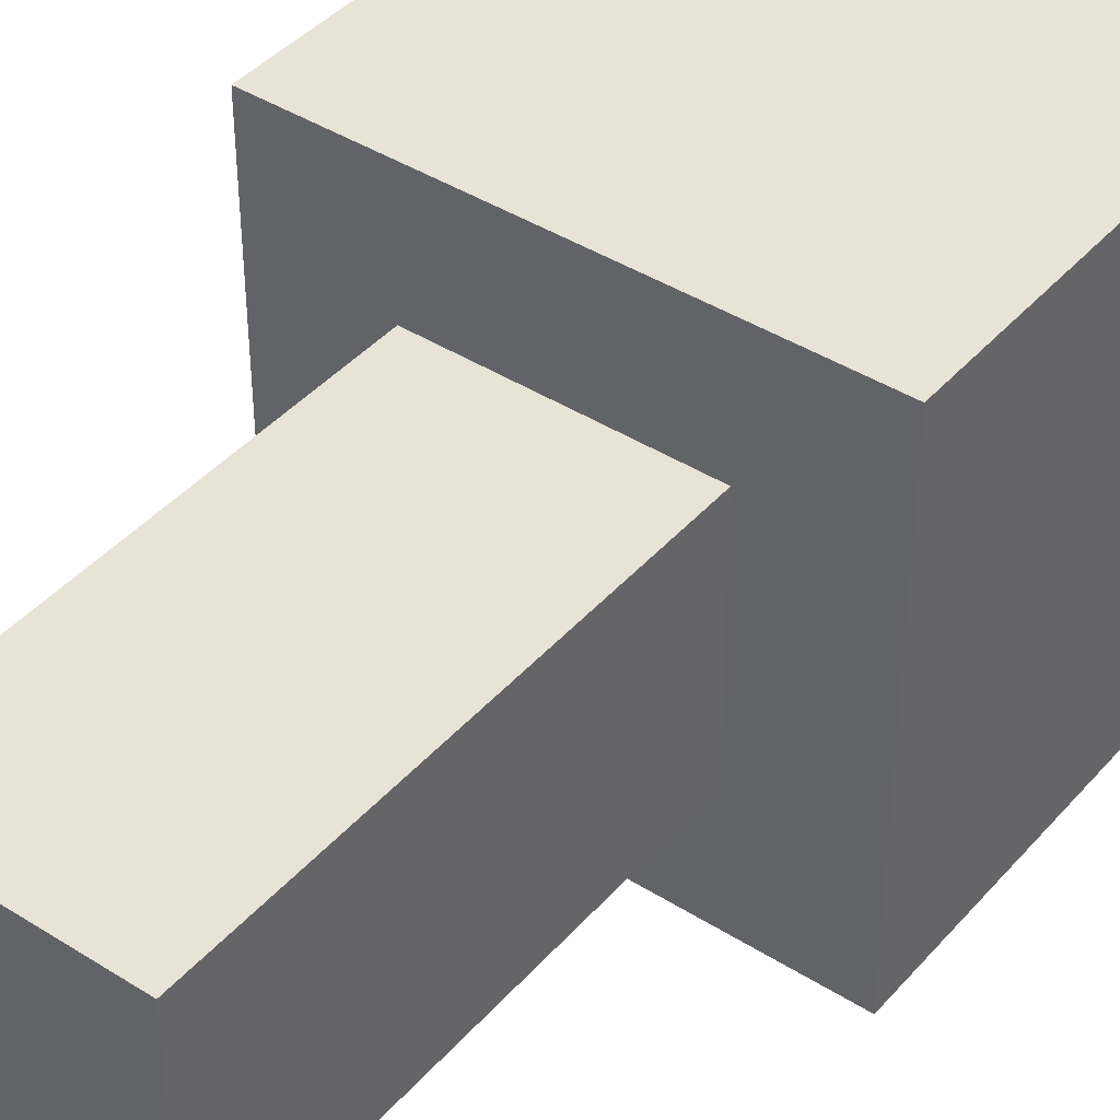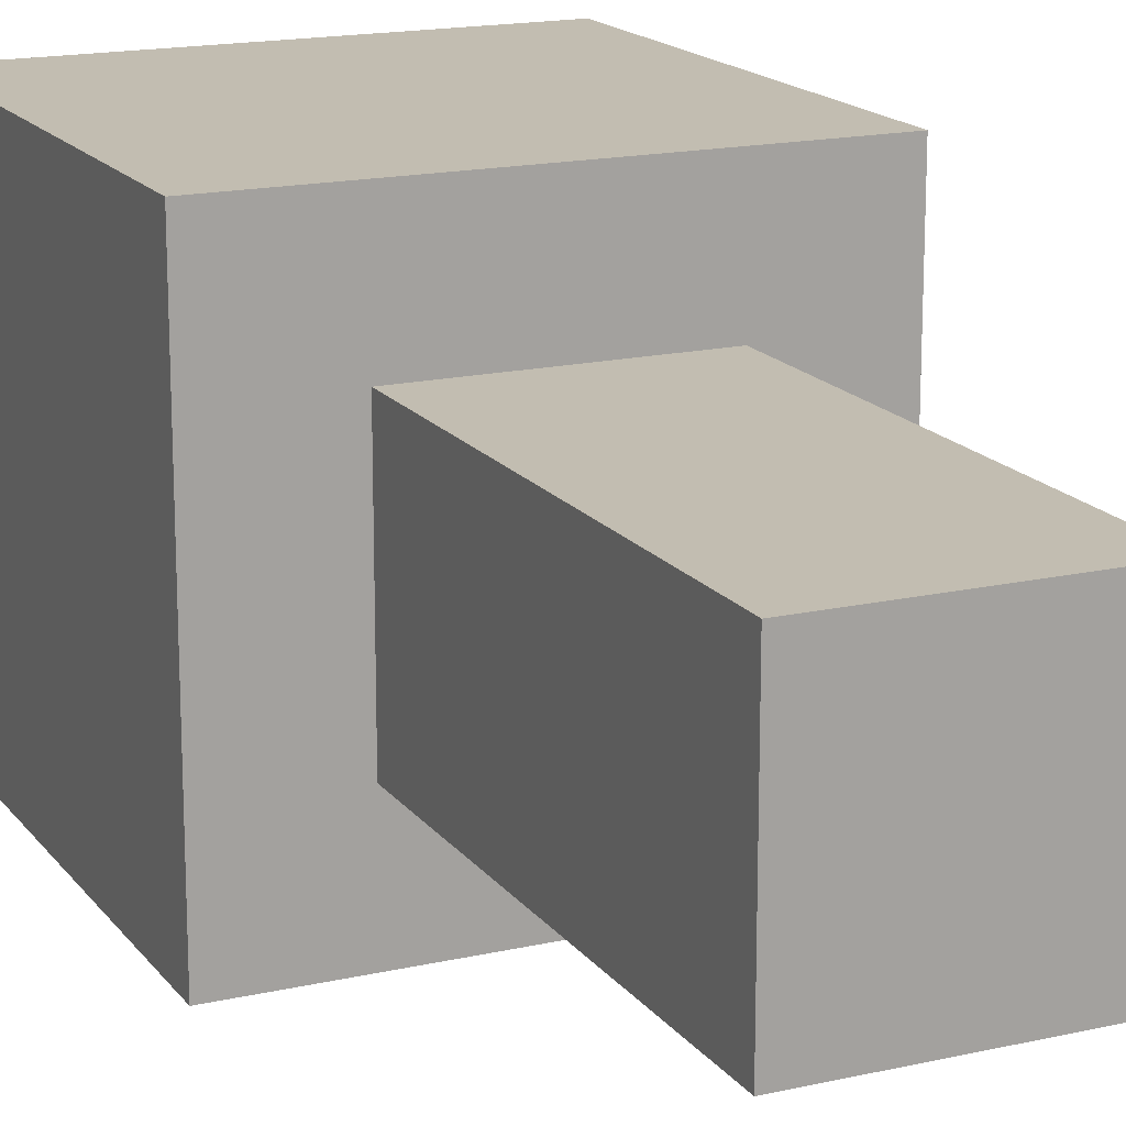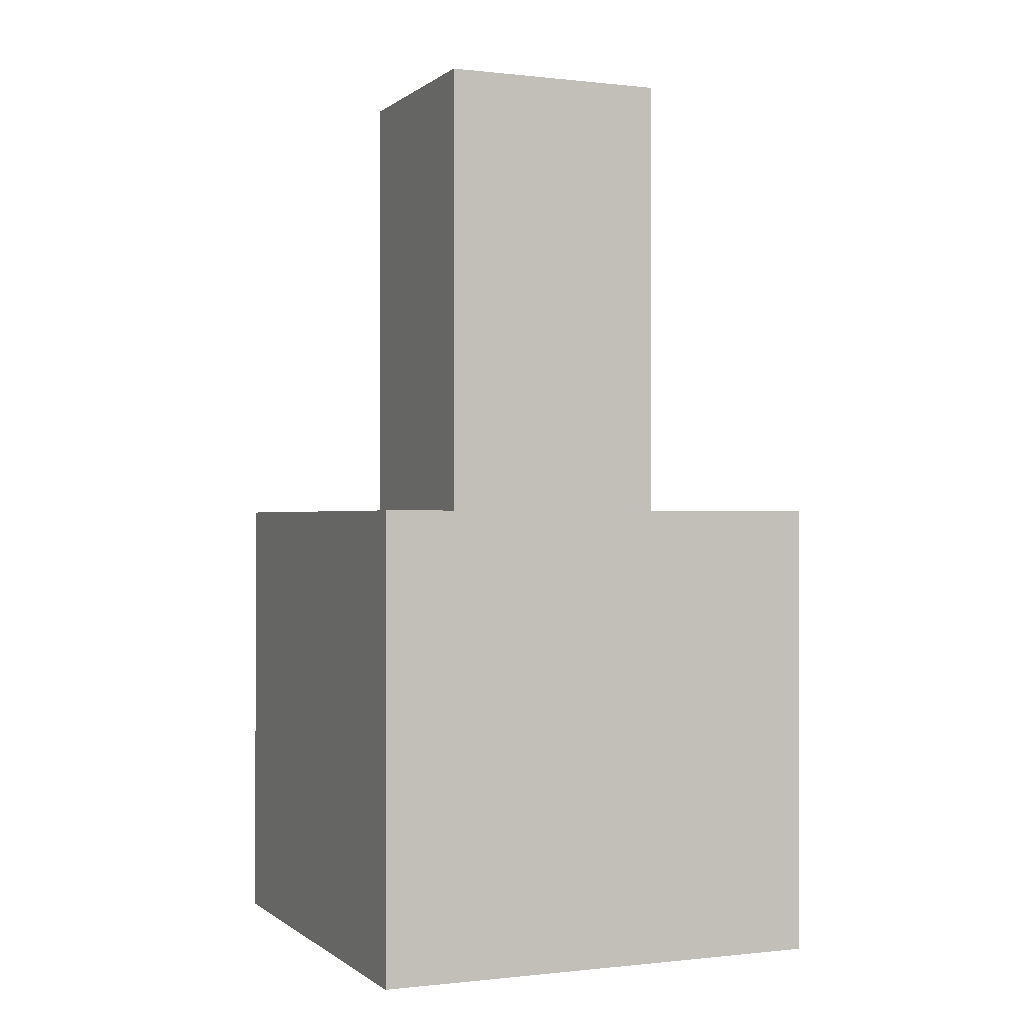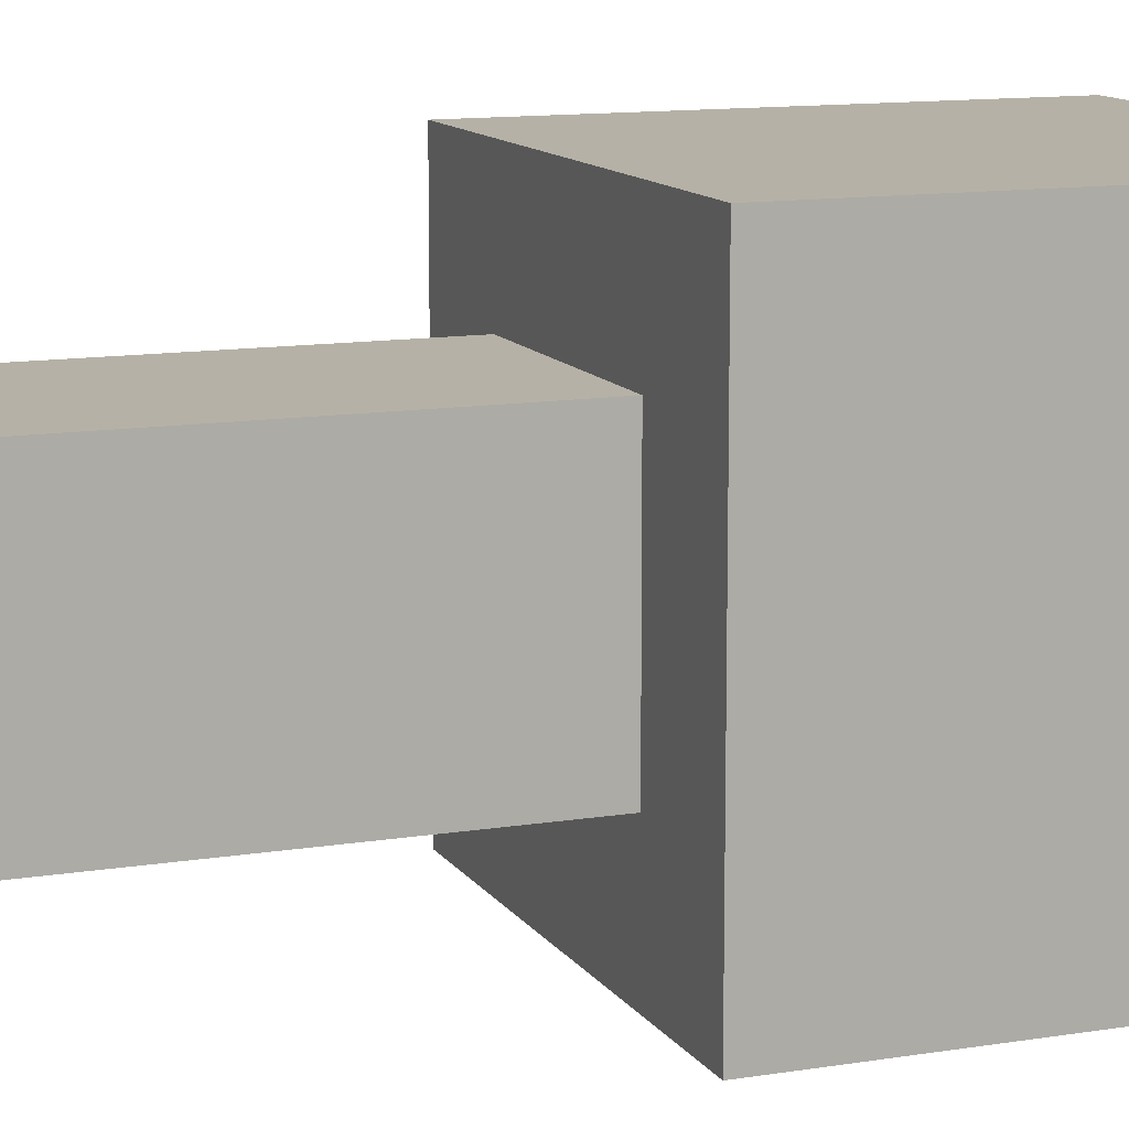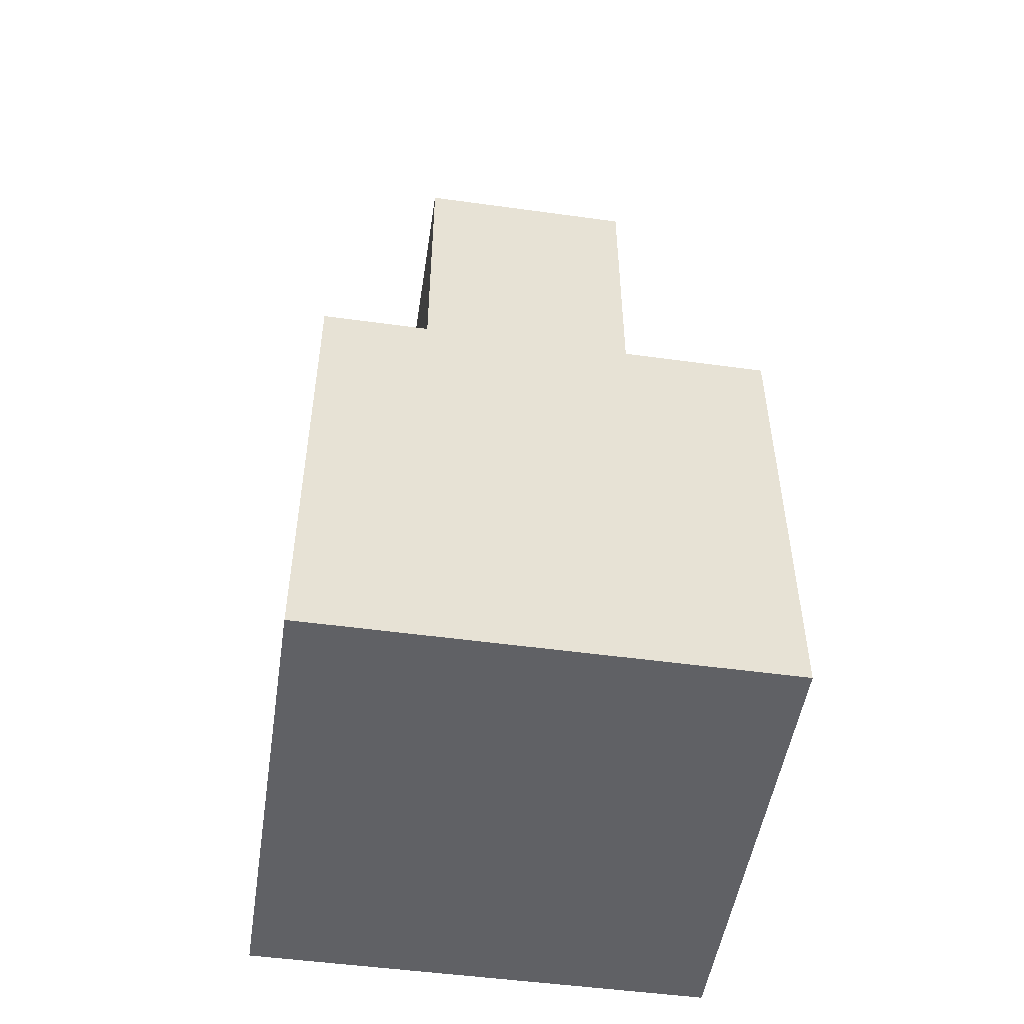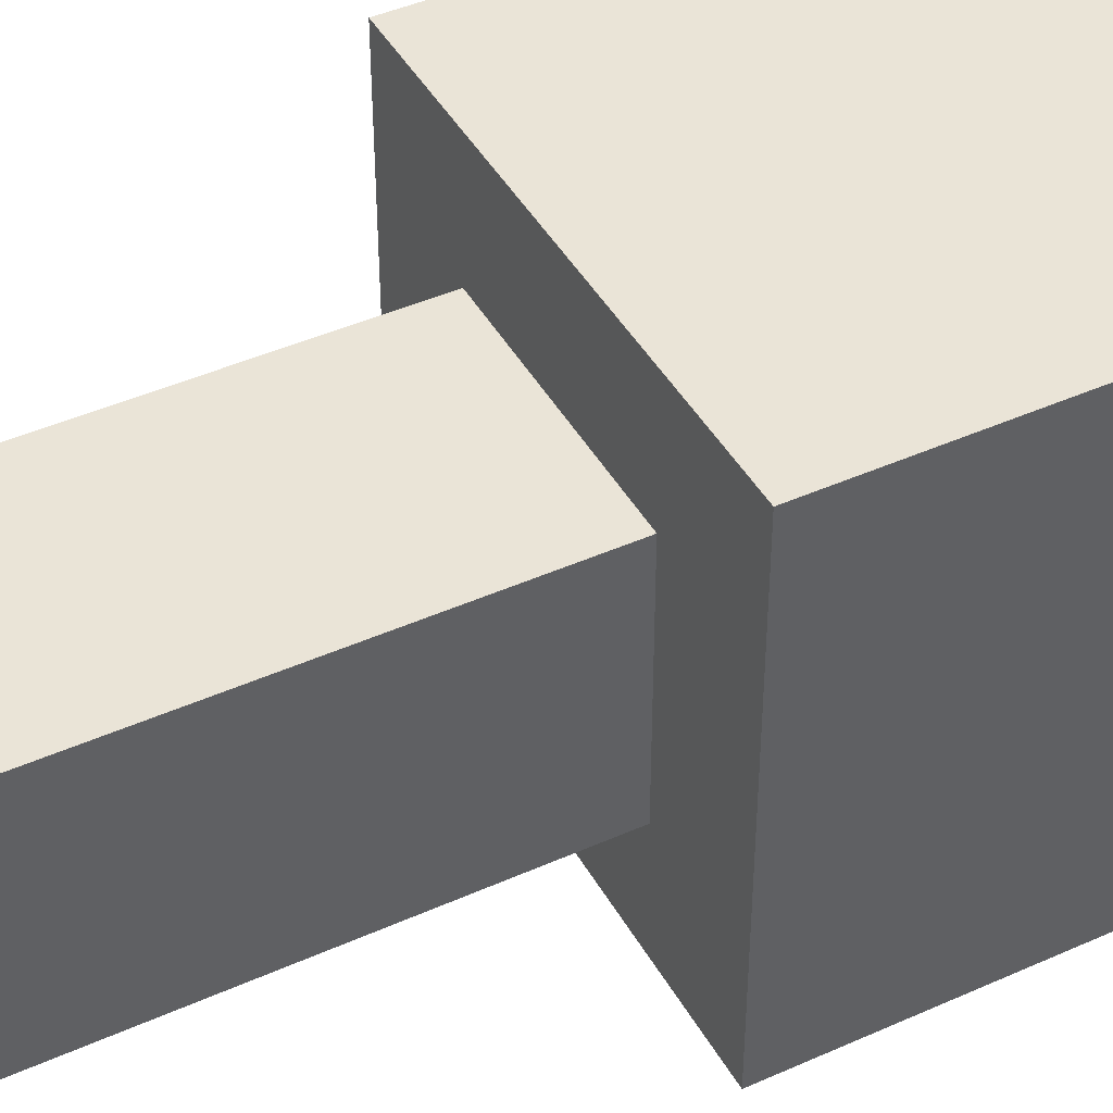
<metadata>
{"format":"obj","ext":"obj","renderer":"f3d","projection":"perspective","resolution":1024,"background":"white","views":[{"elev":41.7,"azim":-142.7,"up":"+Z"},{"elev":16.8,"azim":155.3,"up":"+Z"},{"elev":-0.3,"azim":66.9,"up":"+Y"},{"elev":12.1,"azim":-111.1,"up":"+Z"},{"elev":-50.4,"azim":-8.6,"up":"+Y"},{"elev":43.9,"azim":-117.7,"up":"+Z"}]}
</metadata>
<code>
o Cube
v 1 1 -1
v 1 -1 -1
v 1 1 1
v 1 -1 1
v -1 1 -1
v -1 -1 -1
v -1 1 1
v -1 -1 1
v 0.5 1 0.5
v -0.5 1 0.5
v 0.5 1 -0.5
v -0.5 1 -0.5
v 0.5 3 0.5
v -0.5 3 0.5
v 0.5 3 -0.5
v -0.5 3 -0.5
f 1 5 12 11
f 4 3 7 8
f 8 7 5 6
f 6 2 4 8
f 2 1 3 4
f 6 5 1 2
f 11 12 16 15
f 7 3 9 10
f 5 7 10 12
f 3 1 11 9
f 15 16 14 13
f 9 11 15 13
f 12 10 14 16
f 10 9 13 14

</code>
